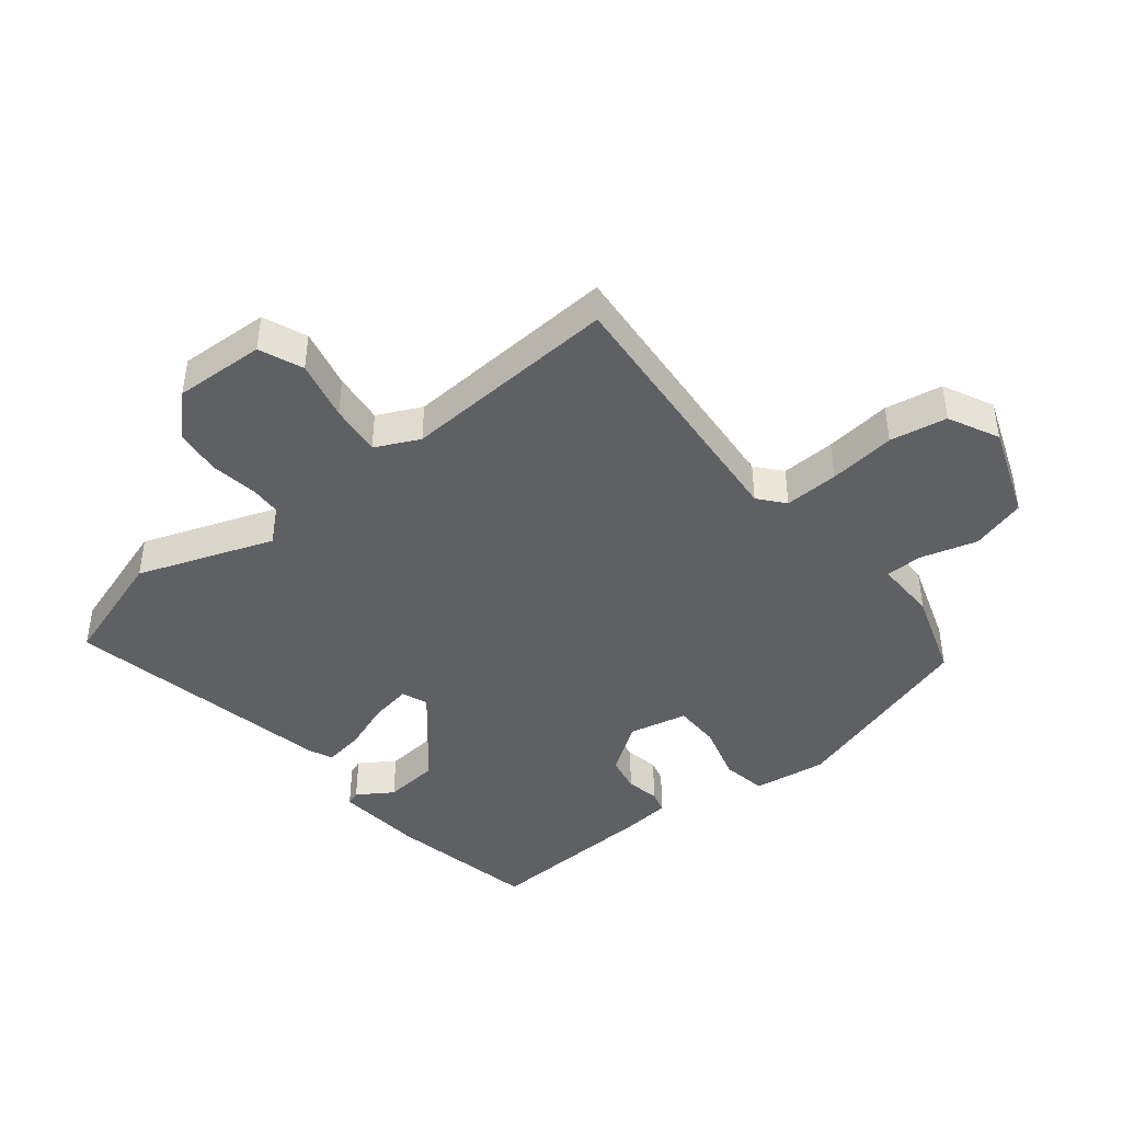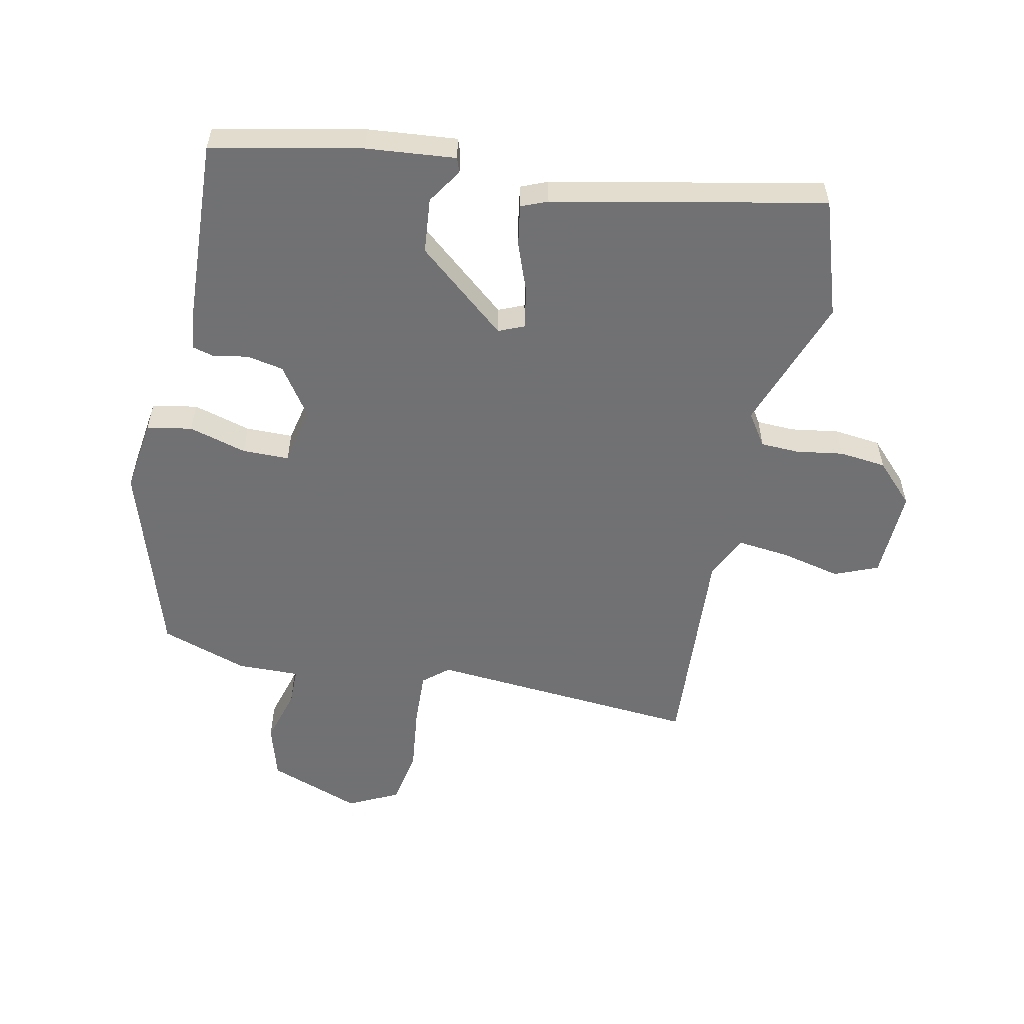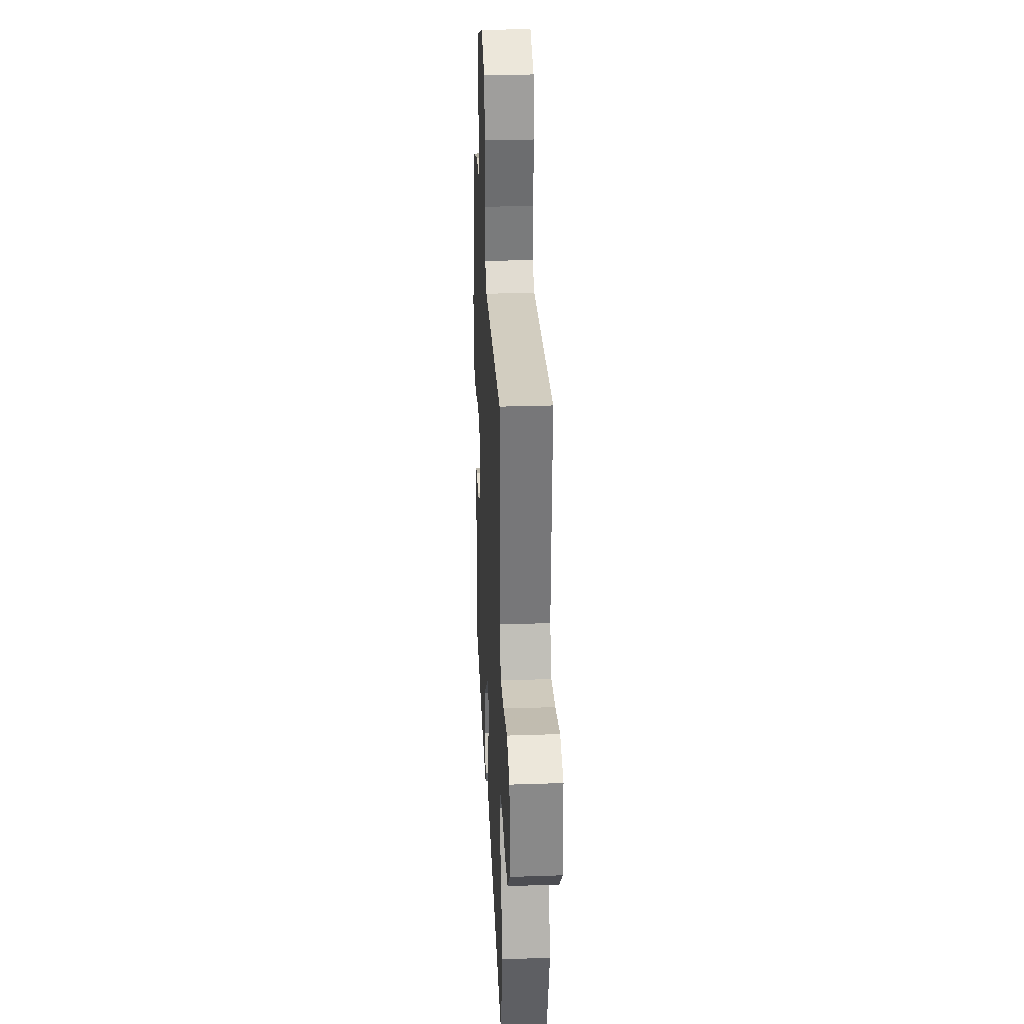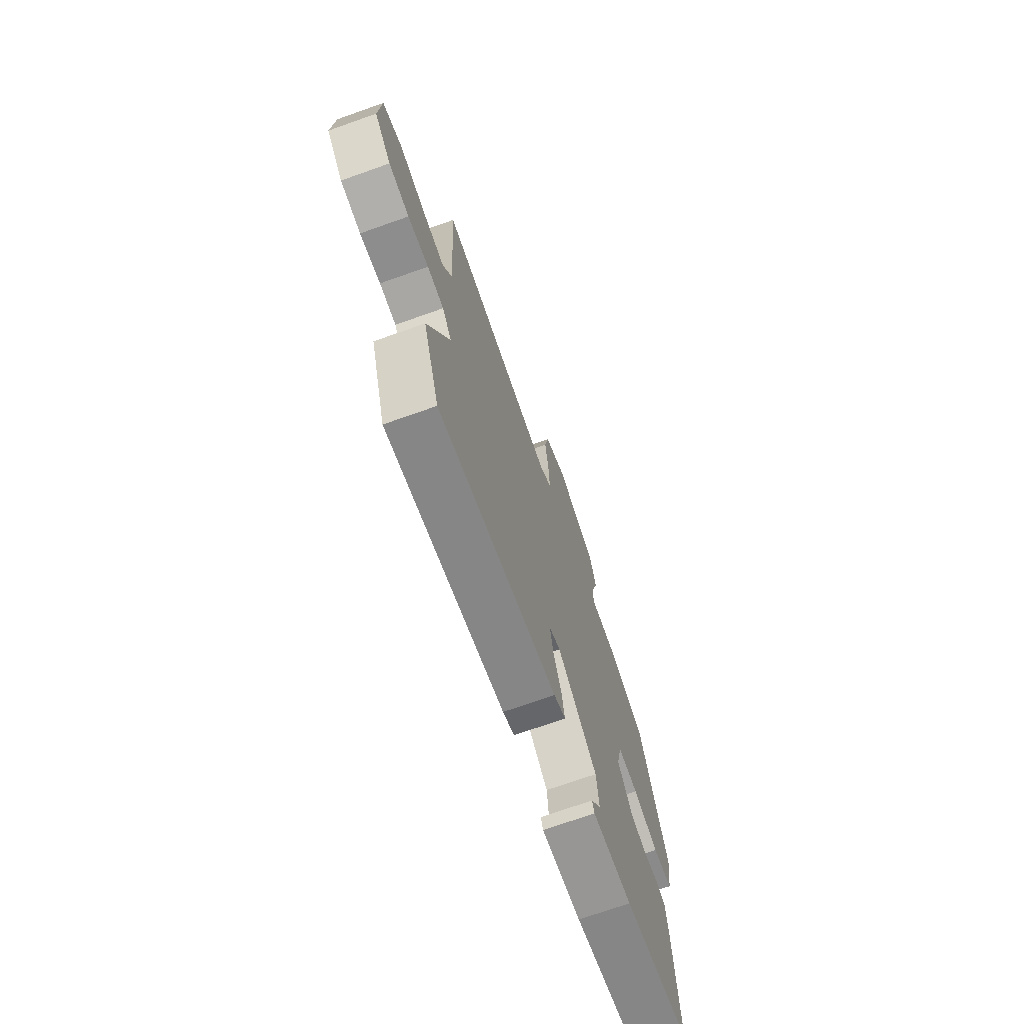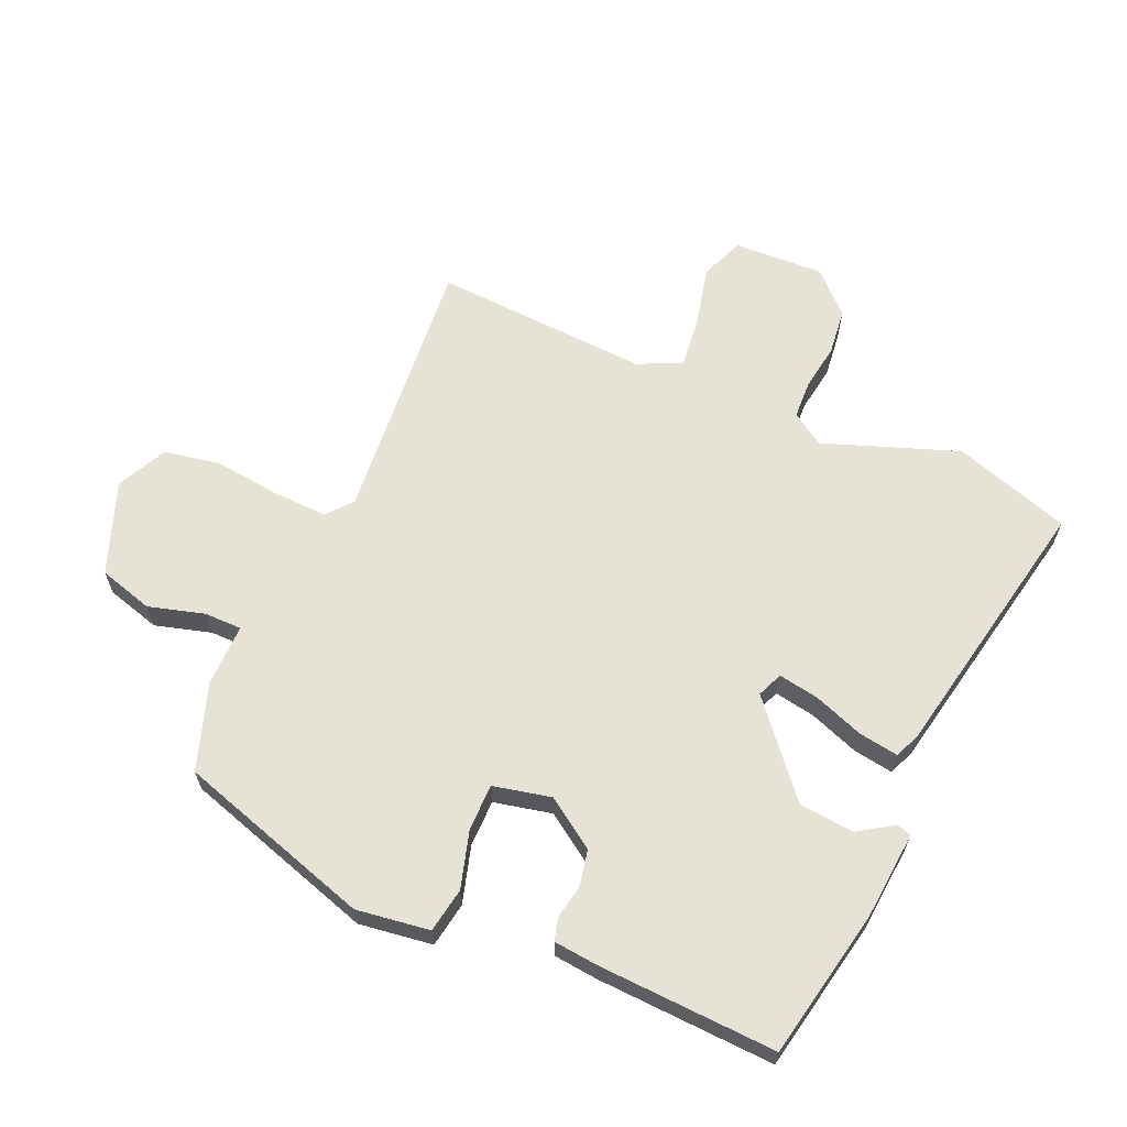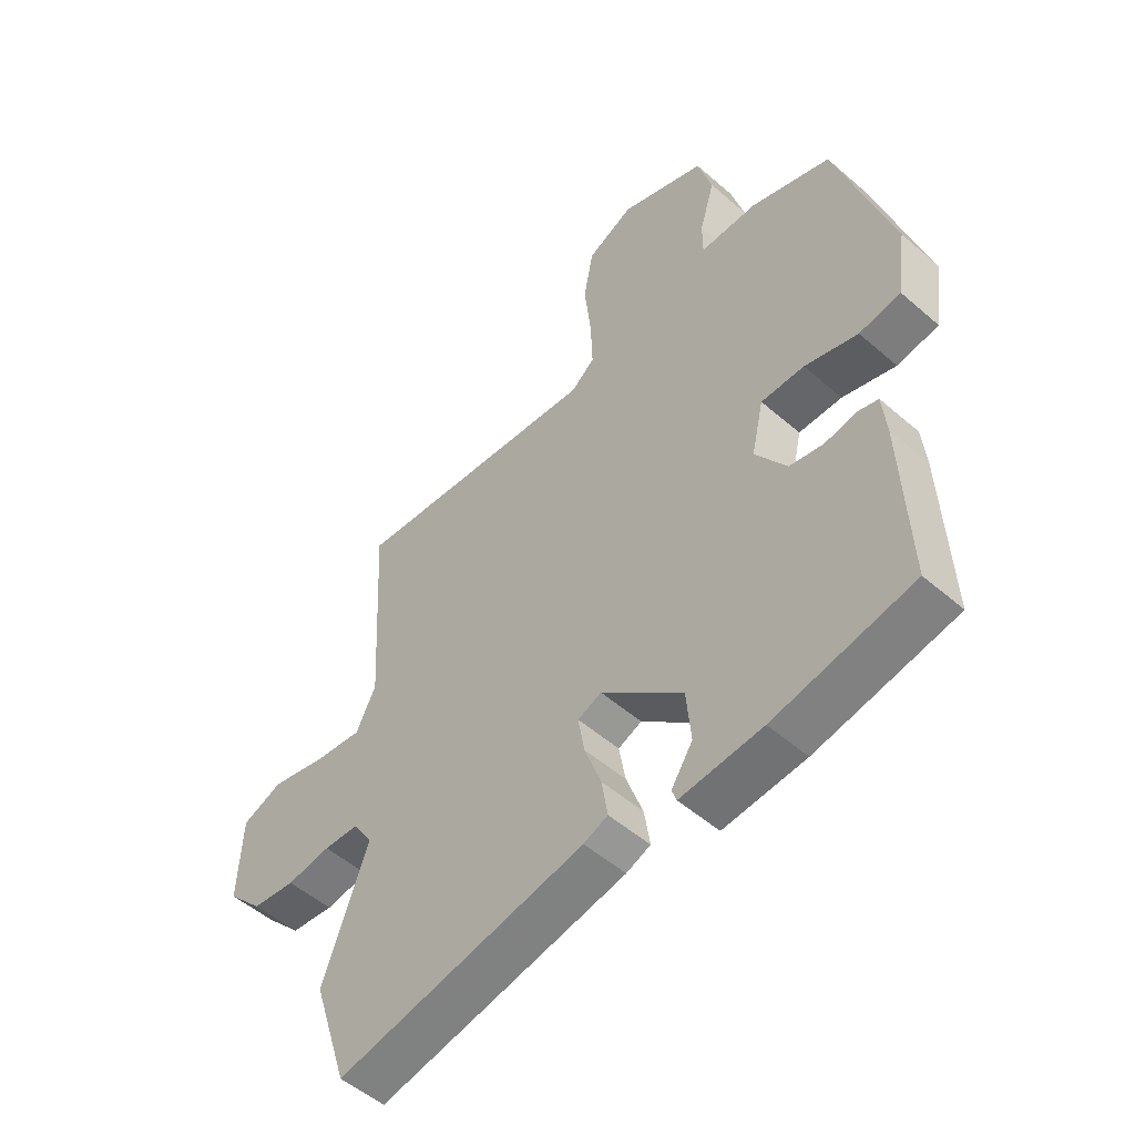
<metadata>
{"format":"obj","ext":"obj","renderer":"f3d","projection":"perspective","resolution":1024,"background":"white","views":[{"elev":-43.0,"azim":-50.8,"up":"+Y"},{"elev":-55.3,"azim":168.7,"up":"+Y"},{"elev":29.9,"azim":-92.8,"up":"+Z"},{"elev":-72.2,"azim":-70.5,"up":"+Z"},{"elev":63.7,"azim":113.9,"up":"+Y"},{"elev":-51.8,"azim":46.8,"up":"+Z"}]}
</metadata>
<code>
v 0.494 0.07 -0.483
v 0.254 0.07 -0.53
v 0.112 0.07 -0.542
v 0.104 0.07 -0.519
v 0.141 0.07 -0.463
v 0.133 0.07 -0.374
v -0.009 0.07 -0.253
v -0.05 0.07 -0.27
v -0.039 0.07 -0.335
v -0.01 0.07 -0.415
v 0 0.07 -0.48
v -0.042 0.07 -0.497
v -0.474 0.07 -0.581
v -0.534 0.07 -0.393
v -0.455 0.07 -0.177
v -0.489 0.07 -0.125
v -0.55 0.07 -0.122
v -0.626 0.07 -0.133
v -0.701 0.07 -0.124
v -0.762 0.07 -0.06
v -0.755 0.07 0.085
v -0.685 0.07 0.113
v -0.589 0.07 0.09
v -0.506 0.07 0.08
v -0.472 0.07 0.15
v -0.491 0.07 0.498
v -0.057 0.07 0.459
v -0.016 0.07 0.493
v -0.019 0.07 0.58
v -0.031 0.07 0.687
v -0.014 0.07 0.778
v 0.067 0.07 0.817
v 0.215 0.07 0.761
v 0.24 0.07 0.673
v 0.214 0.07 0.583
v 0.214 0.07 0.523
v 0.314 0.07 0.524
v 0.453 0.07 0.476
v 0.549 0.07 0.163
v 0.532 0.07 0.045
v 0.46 0.07 0.033
v 0.368 0.07 0.06
v 0.293 0.07 0.06
v 0.272 0.07 -0.033
v 0.326 0.07 -0.113
v 0.385 0.07 -0.125
v 0.439 0.07 -0.115
v 0.475 0.07 -0.125
v 0.482 0.07 -0.198
v 0.494 0 -0.483
v 0.254 0 -0.53
v 0.112 0 -0.542
v 0.104 0 -0.519
v 0.141 0 -0.463
v 0.133 0 -0.374
v -0.009 0 -0.253
v -0.05 0 -0.27
v -0.039 0 -0.335
v -0.01 0 -0.415
v 0 0 -0.48
v -0.042 0 -0.497
v -0.474 0 -0.581
v -0.534 0 -0.393
v -0.455 0 -0.177
v -0.489 0 -0.125
v -0.55 0 -0.122
v -0.626 0 -0.133
v -0.701 0 -0.124
v -0.762 0 -0.06
v -0.755 0 0.085
v -0.685 0 0.113
v -0.589 0 0.09
v -0.506 0 0.08
v -0.472 0 0.15
v -0.491 0 0.498
v -0.057 0 0.459
v -0.016 0 0.493
v -0.019 0 0.58
v -0.031 0 0.687
v -0.014 0 0.778
v 0.067 0 0.817
v 0.215 0 0.761
v 0.24 0 0.673
v 0.214 0 0.583
v 0.214 0 0.523
v 0.314 0 0.524
v 0.453 0 0.476
v 0.549 0 0.163
v 0.532 0 0.045
v 0.46 0 0.033
v 0.368 0 0.06
v 0.293 0 0.06
v 0.272 0 -0.033
v 0.326 0 -0.113
v 0.385 0 -0.125
v 0.439 0 -0.115
v 0.475 0 -0.125
v 0.482 0 -0.198
f 46 47 48 49
f 45 46 49 1
f 44 45 1 2
f 39 40 41 42
f 39 42 43
f 36 37 38 39
f 36 39 43
f 32 33 34 35
f 32 35 36
f 29 30 31 32
f 28 29 32 36
f 27 28 36 43
f 25 26 27 43
f 20 21 22 23
f 20 23 24
f 17 18 19 20
f 16 17 20 24
f 15 16 24 25
f 13 14 15
f 12 13 15
f 9 10 11 12
f 8 9 12 15
f 7 8 15 25
f 2 3 4 5
f 44 2 5 6
f 25 43 44
f 6 7 25 44
f 98 97 96 95
f 50 98 95 94
f 51 50 94 93
f 91 90 89 88
f 92 91 88
f 88 87 86 85
f 92 88 85
f 84 83 82 81
f 85 84 81
f 81 80 79 78
f 85 81 78 77
f 92 85 77 76
f 92 76 75 74
f 72 71 70 69
f 73 72 69
f 69 68 67 66
f 73 69 66 65
f 74 73 65 64
f 64 63 62
f 64 62 61
f 61 60 59 58
f 64 61 58 57
f 74 64 57 56
f 54 53 52 51
f 55 54 51 93
f 93 92 74
f 93 74 56 55
f 1 50 51 2
f 2 51 52 3
f 3 52 53 4
f 4 53 54 5
f 5 54 55 6
f 6 55 56 7
f 7 56 57 8
f 8 57 58 9
f 9 58 59 10
f 10 59 60 11
f 11 60 61 12
f 12 61 62 13
f 13 62 63 14
f 14 63 64 15
f 15 64 65 16
f 16 65 66 17
f 17 66 67 18
f 18 67 68 19
f 19 68 69 20
f 20 69 70 21
f 21 70 71 22
f 22 71 72 23
f 23 72 73 24
f 24 73 74 25
f 25 74 75 26
f 26 75 76 27
f 27 76 77 28
f 28 77 78 29
f 29 78 79 30
f 30 79 80 31
f 31 80 81 32
f 32 81 82 33
f 33 82 83 34
f 34 83 84 35
f 35 84 85 36
f 36 85 86 37
f 37 86 87 38
f 38 87 88 39
f 39 88 89 40
f 40 89 90 41
f 41 90 91 42
f 42 91 92 43
f 43 92 93 44
f 44 93 94 45
f 45 94 95 46
f 46 95 96 47
f 47 96 97 48
f 48 97 98 49
f 49 98 50 1

</code>
